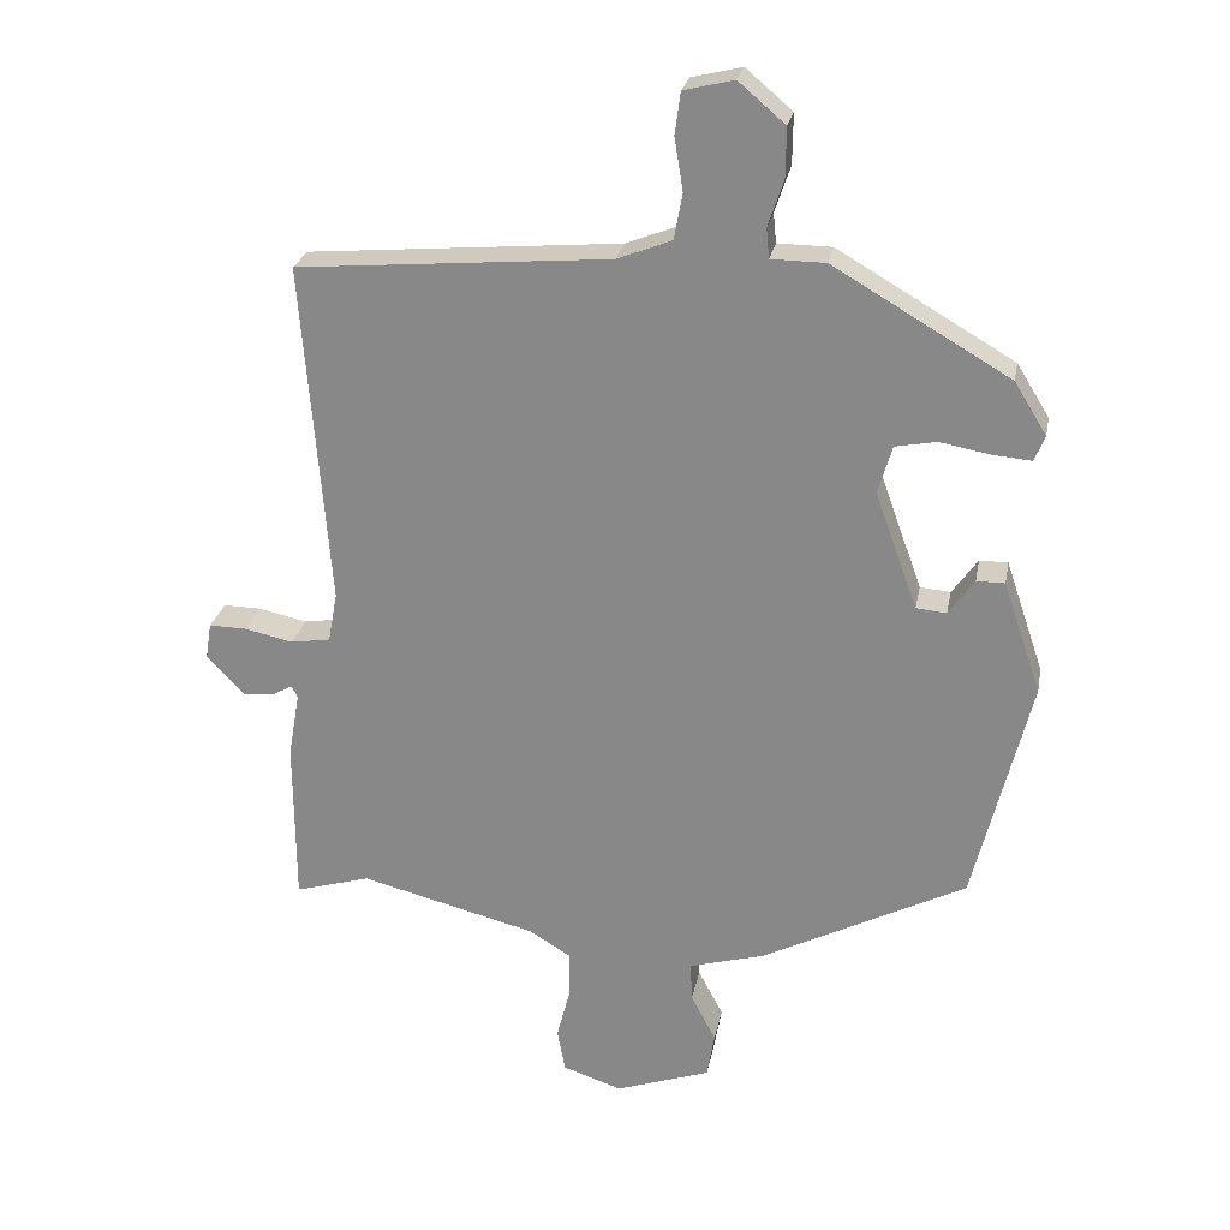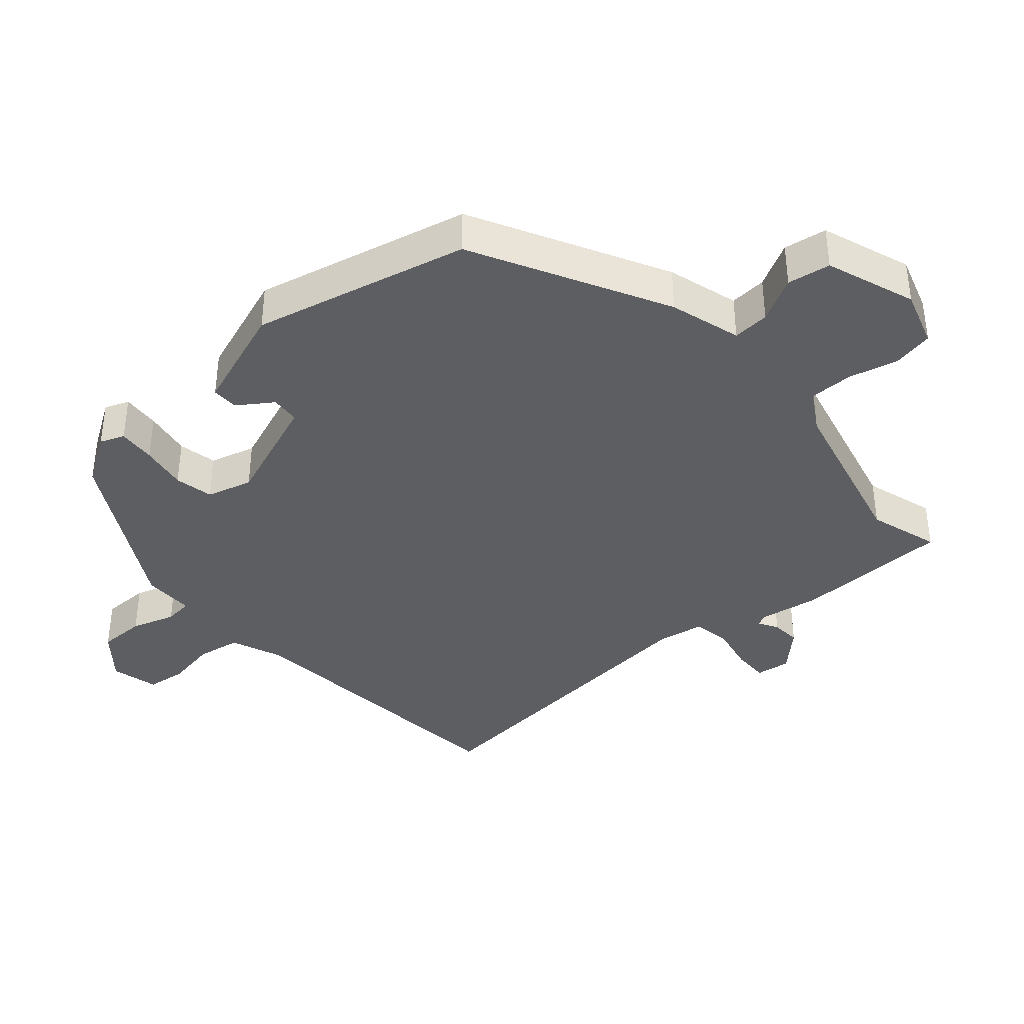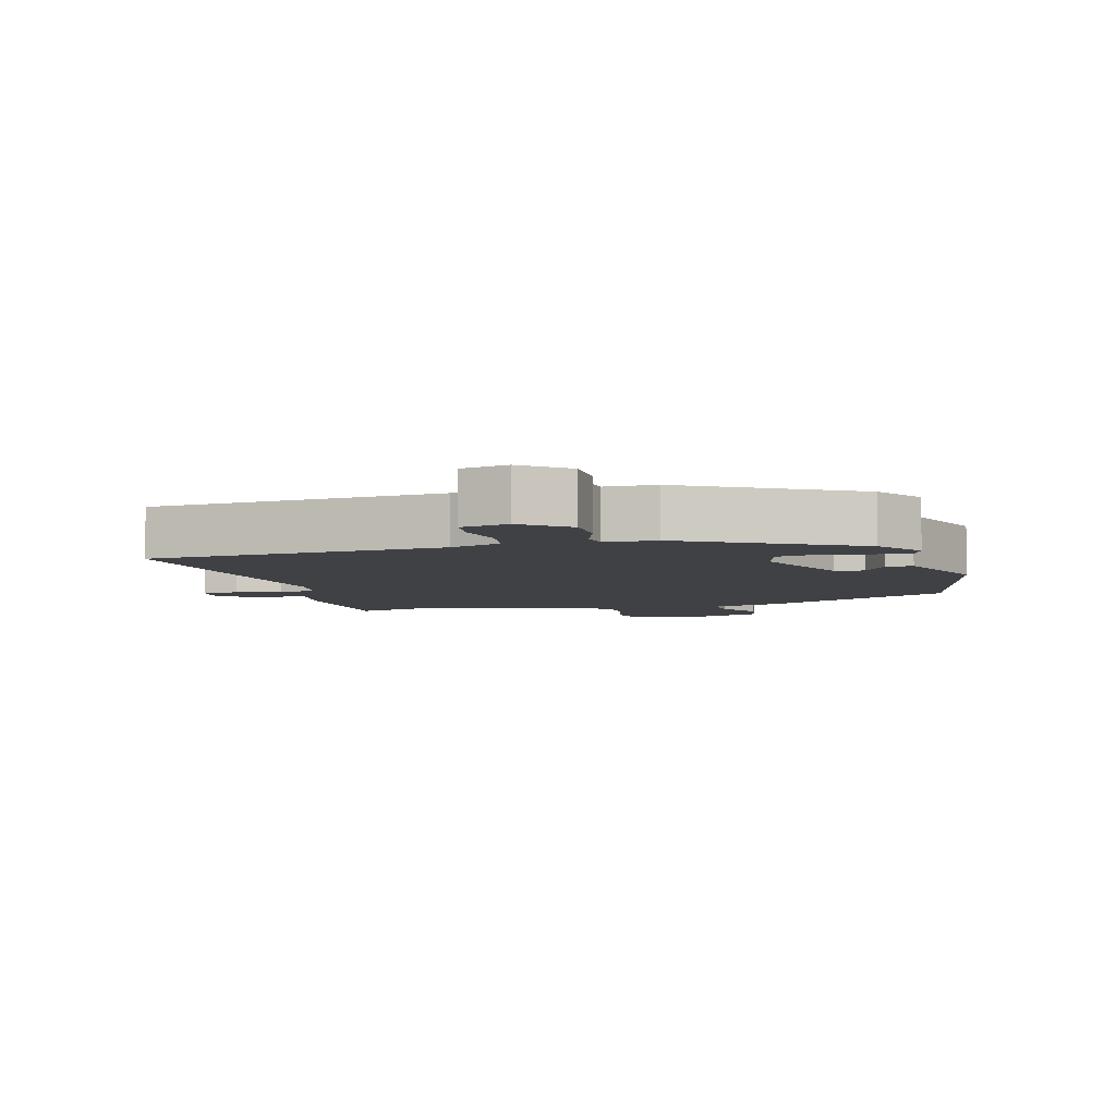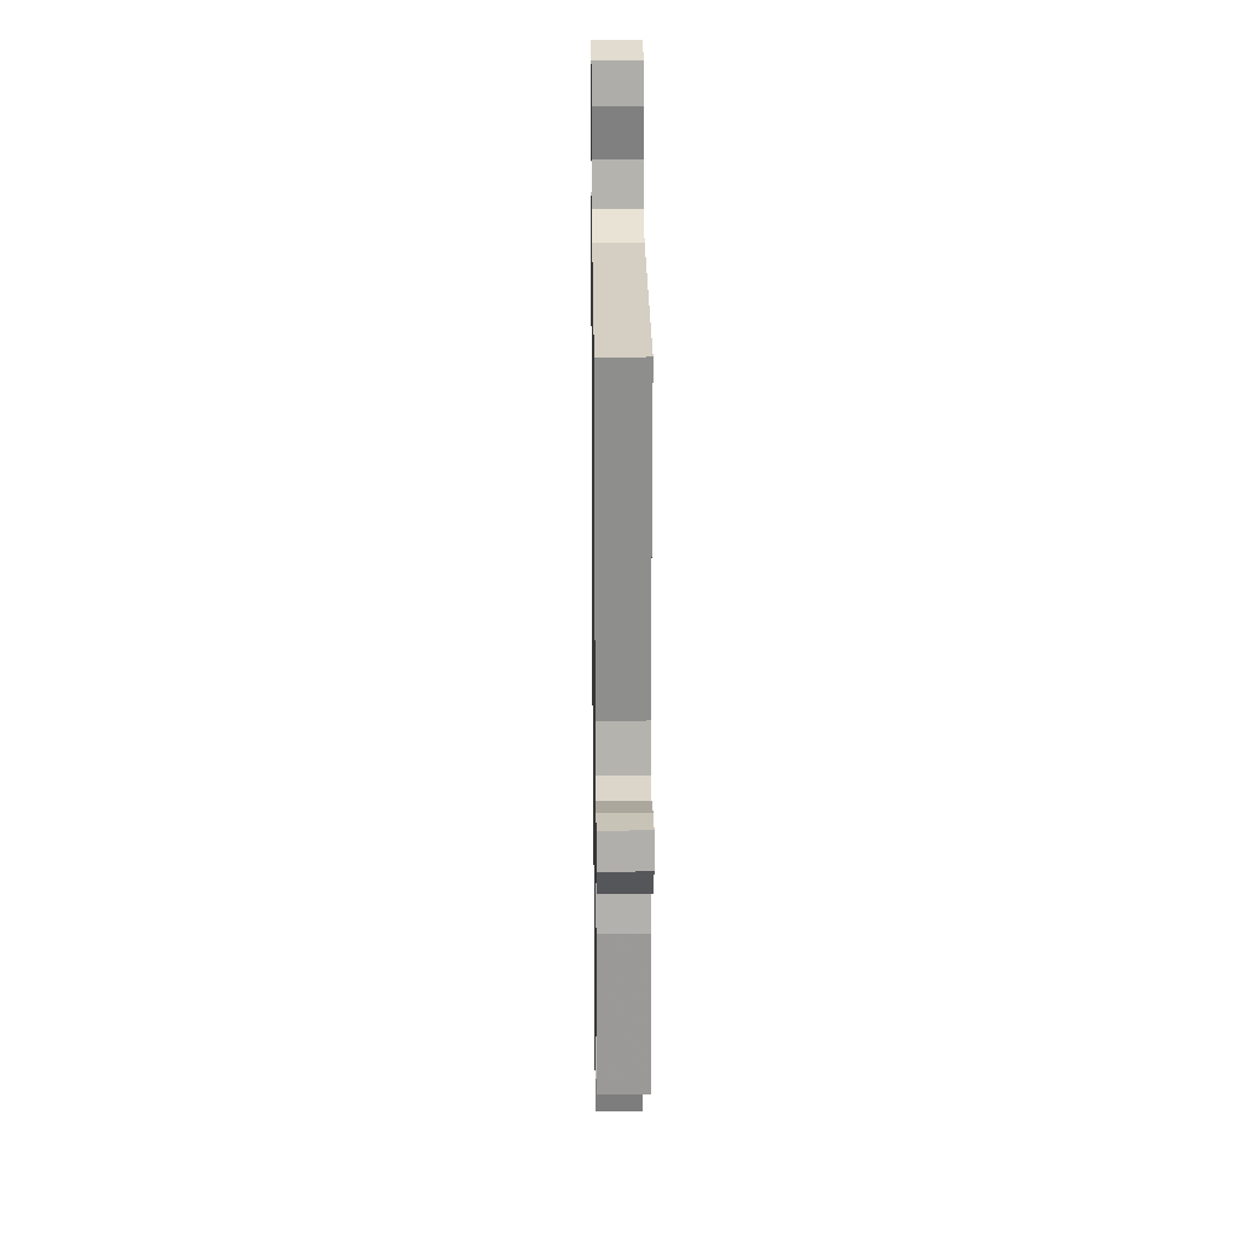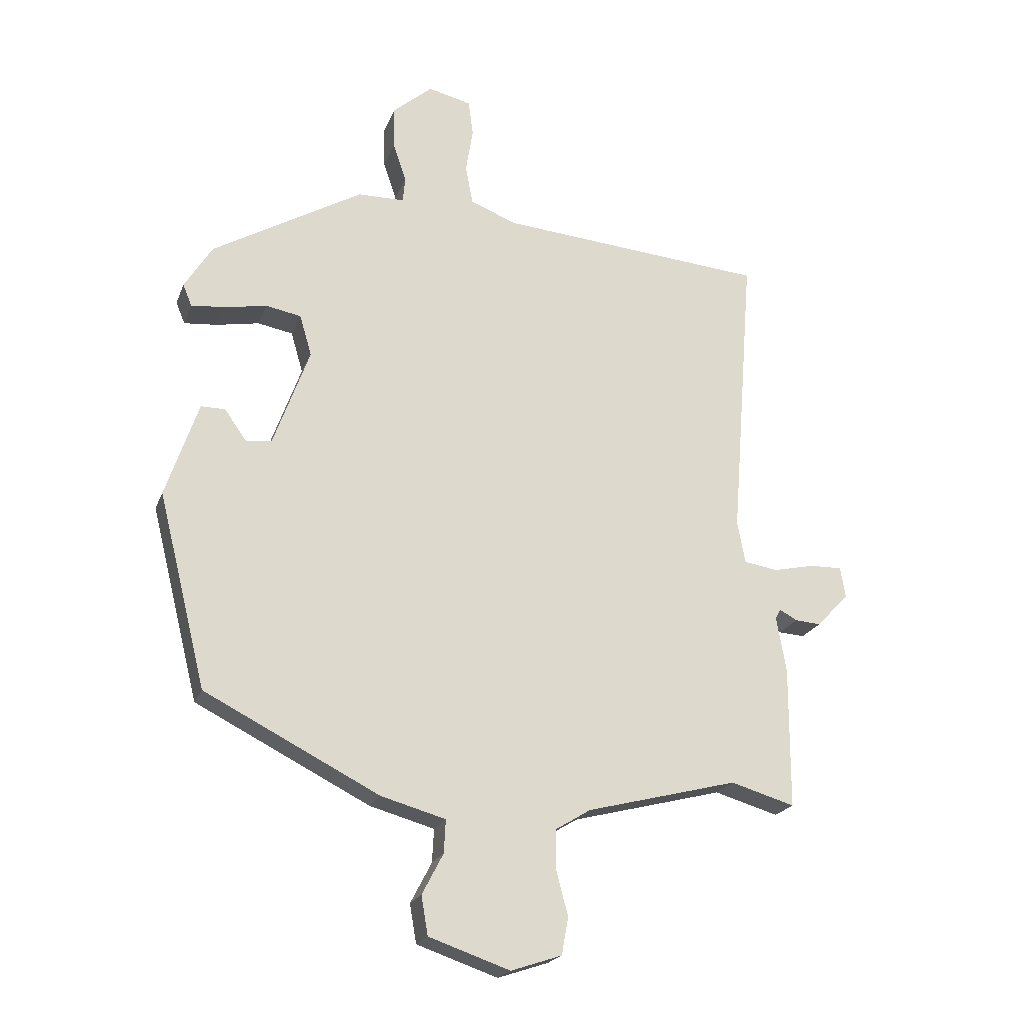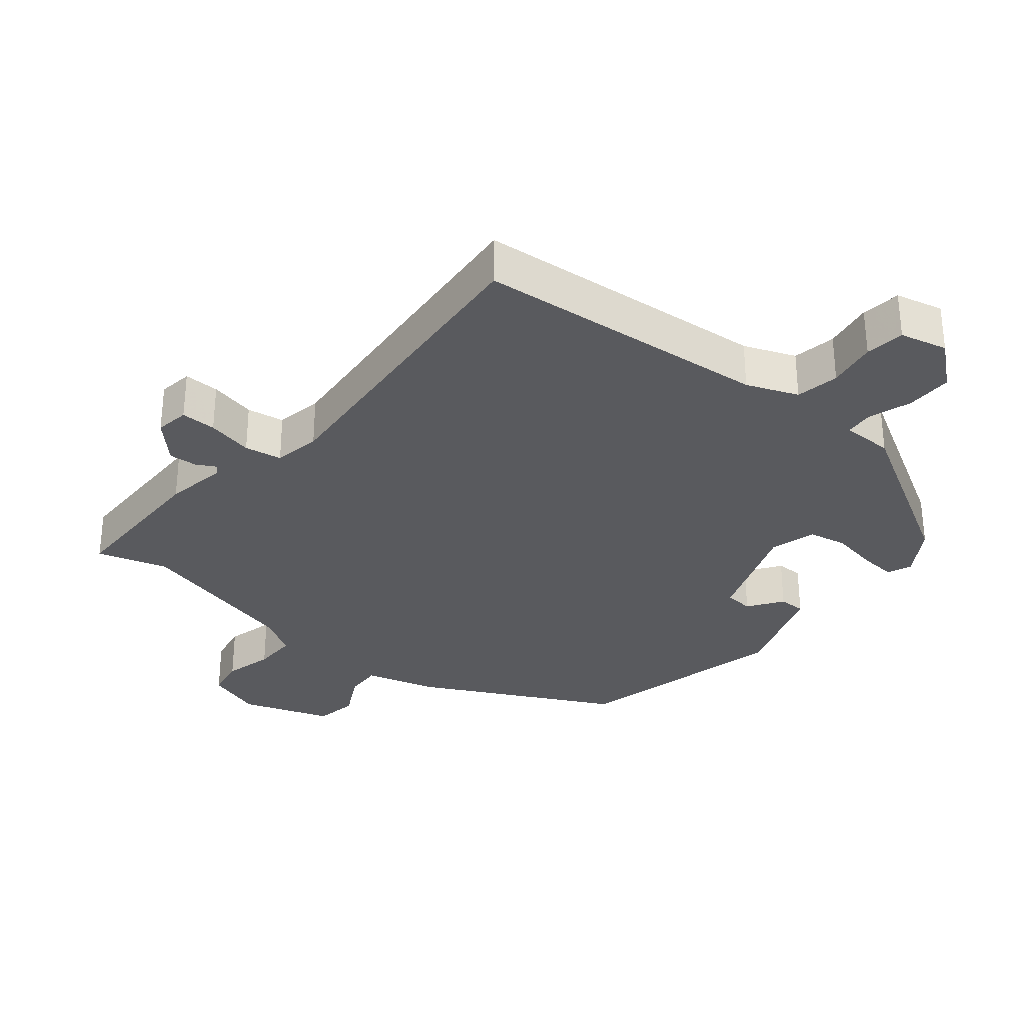
<metadata>
{"format":"obj","ext":"obj","renderer":"f3d","projection":"perspective","resolution":1024,"background":"white","views":[{"elev":25.1,"azim":10.6,"up":"+Z"},{"elev":-38.7,"azim":131.9,"up":"+Y"},{"elev":-5.4,"azim":15.8,"up":"+Y"},{"elev":20.7,"azim":-90.8,"up":"+Z"},{"elev":-21.1,"azim":162.8,"up":"+Z"},{"elev":-31.7,"azim":-39.1,"up":"+Y"}]}
</metadata>
<code>
v -0.428 0.07 -0.479
v -0.534 0.07 -0.51
v -0.535 0.07 -0.276
v -0.519 0.07 -0.184
v -0.528 0.07 -0.168
v -0.557 0.07 -0.184
v -0.6 0.07 -0.187
v -0.653 0.07 -0.131
v -0.645 0.07 -0.08
v -0.592 0.07 -0.081
v -0.523 0.07 -0.096
v -0.467 0.07 -0.087
v -0.454 0.07 -0.017
v -0.492 0.07 0.467
v -0.05 0.07 0.504
v 0.027 0.07 0.534
v 0.039 0.07 0.599
v 0.027 0.07 0.673
v 0.035 0.07 0.732
v 0.106 0.07 0.749
v 0.172 0.07 0.693
v 0.171 0.07 0.623
v 0.149 0.07 0.558
v 0.153 0.07 0.516
v 0.23 0.07 0.515
v 0.479 0.07 0.37
v 0.525 0.07 0.296
v 0.51 0.07 0.26
v 0.454 0.07 0.265
v 0.384 0.07 0.278
v 0.326 0.07 0.267
v 0.306 0.07 0.199
v 0.366 0.07 0.034
v 0.409 0.07 0.03
v 0.445 0.07 0.081
v 0.485 0.07 0.081
v 0.539 0.07 -0.077
v 0.459 0.07 -0.398
v 0.17 0.07 -0.545
v 0.063 0.07 -0.575
v 0.066 0.07 -0.63
v 0.101 0.07 -0.697
v 0.09 0.07 -0.761
v -0.044 0.07 -0.807
v -0.128 0.07 -0.779
v -0.139 0.07 -0.718
v -0.12 0.07 -0.645
v -0.119 0.07 -0.579
v -0.178 0.07 -0.543
v -0.428 0 -0.479
v -0.534 0 -0.51
v -0.535 0 -0.276
v -0.519 0 -0.184
v -0.528 0 -0.168
v -0.557 0 -0.184
v -0.6 0 -0.187
v -0.653 0 -0.131
v -0.645 0 -0.08
v -0.592 0 -0.081
v -0.523 0 -0.096
v -0.467 0 -0.087
v -0.454 0 -0.017
v -0.492 0 0.467
v -0.05 0 0.504
v 0.027 0 0.534
v 0.039 0 0.599
v 0.027 0 0.673
v 0.035 0 0.732
v 0.106 0 0.749
v 0.172 0 0.693
v 0.171 0 0.623
v 0.149 0 0.558
v 0.153 0 0.516
v 0.23 0 0.515
v 0.479 0 0.37
v 0.525 0 0.296
v 0.51 0 0.26
v 0.454 0 0.265
v 0.384 0 0.278
v 0.326 0 0.267
v 0.306 0 0.199
v 0.366 0 0.034
v 0.409 0 0.03
v 0.445 0 0.081
v 0.485 0 0.081
v 0.539 0 -0.077
v 0.459 0 -0.398
v 0.17 0 -0.545
v 0.063 0 -0.575
v 0.066 0 -0.63
v 0.101 0 -0.697
v 0.09 0 -0.761
v -0.044 0 -0.807
v -0.128 0 -0.779
v -0.139 0 -0.718
v -0.12 0 -0.645
v -0.119 0 -0.579
v -0.178 0 -0.543
f 45 46 47
f 44 45 47
f 43 44 47
f 42 43 47
f 41 42 47
f 40 41 47 48
f 38 39 40
f 37 38 40
f 36 37 40
f 35 36 40
f 34 35 40
f 40 48 49
f 34 40 49
f 33 34 49
f 28 29 30
f 27 28 30
f 26 27 30
f 25 26 30
f 24 25 30
f 24 30 31
f 21 22 23
f 20 21 23
f 19 20 23
f 18 19 23
f 17 18 23
f 16 17 23 24
f 24 31 32
f 16 24 32
f 15 16 32
f 9 10 11
f 8 9 11
f 7 8 11
f 6 7 11
f 5 6 11
f 4 5 11 12
f 3 4 12
f 2 3 12
f 1 2 12
f 49 1 12 13
f 32 33 49
f 15 32 49
f 14 15 49
f 13 14 49
f 96 95 94
f 96 94 93
f 96 93 92
f 96 92 91
f 96 91 90
f 97 96 90 89
f 89 88 87
f 89 87 86
f 89 86 85
f 89 85 84
f 89 84 83
f 98 97 89
f 98 89 83
f 98 83 82
f 79 78 77
f 79 77 76
f 79 76 75
f 79 75 74
f 79 74 73
f 80 79 73
f 72 71 70
f 72 70 69
f 72 69 68
f 72 68 67
f 72 67 66
f 73 72 66 65
f 81 80 73
f 81 73 65
f 81 65 64
f 60 59 58
f 60 58 57
f 60 57 56
f 60 56 55
f 60 55 54
f 61 60 54 53
f 61 53 52
f 61 52 51
f 61 51 50
f 62 61 50 98
f 98 82 81
f 98 81 64
f 98 64 63
f 98 63 62
f 1 50 51 2
f 2 51 52 3
f 3 52 53 4
f 4 53 54 5
f 5 54 55 6
f 6 55 56 7
f 7 56 57 8
f 8 57 58 9
f 9 58 59 10
f 10 59 60 11
f 11 60 61 12
f 12 61 62 13
f 13 62 63 14
f 14 63 64 15
f 15 64 65 16
f 16 65 66 17
f 17 66 67 18
f 18 67 68 19
f 19 68 69 20
f 20 69 70 21
f 21 70 71 22
f 22 71 72 23
f 23 72 73 24
f 24 73 74 25
f 25 74 75 26
f 26 75 76 27
f 27 76 77 28
f 28 77 78 29
f 29 78 79 30
f 30 79 80 31
f 31 80 81 32
f 32 81 82 33
f 33 82 83 34
f 34 83 84 35
f 35 84 85 36
f 36 85 86 37
f 37 86 87 38
f 38 87 88 39
f 39 88 89 40
f 40 89 90 41
f 41 90 91 42
f 42 91 92 43
f 43 92 93 44
f 44 93 94 45
f 45 94 95 46
f 46 95 96 47
f 47 96 97 48
f 48 97 98 49
f 49 98 50 1

</code>
